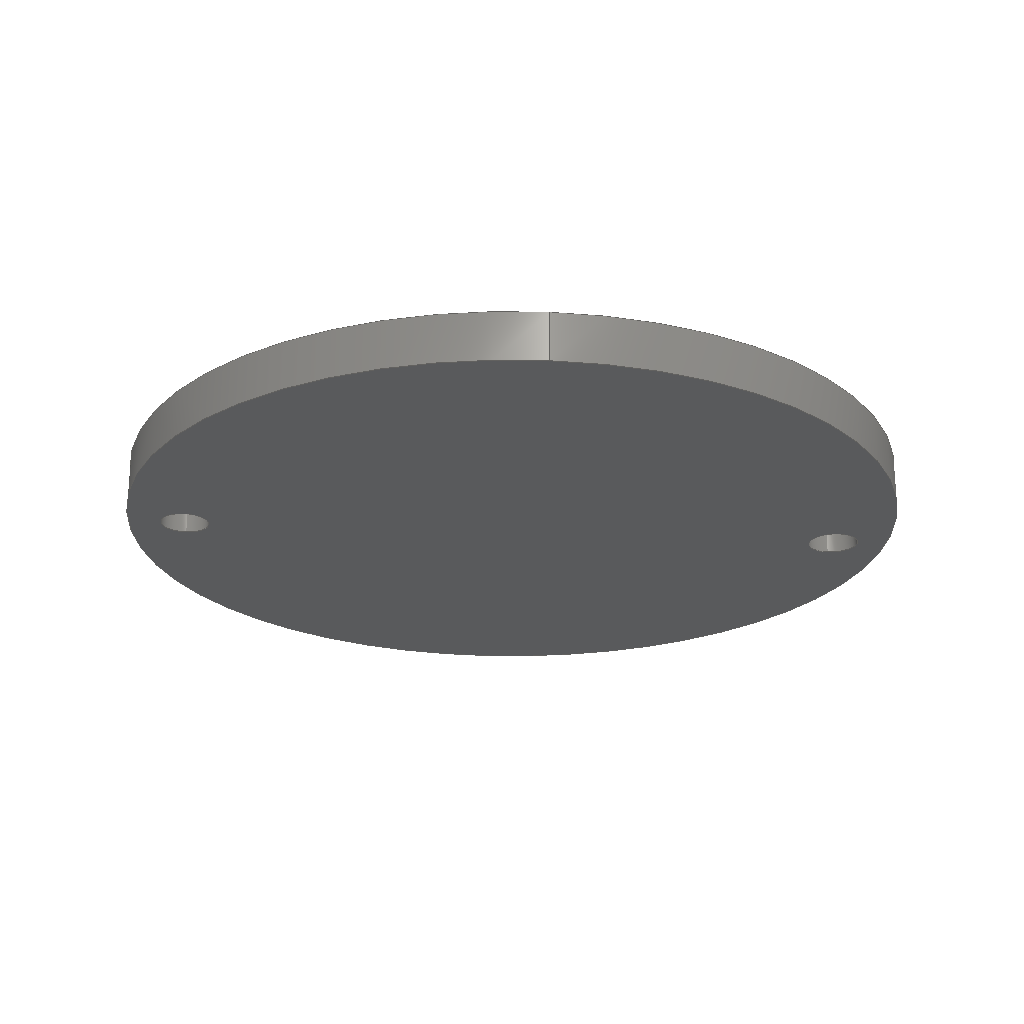
<metadata>
{"format":"step","ext":"step","renderer":"f3d","projection":"perspective","resolution":1024,"background":"white","views":[{"elev":-22.8,"azim":85.3,"up":"+Z"}]}
</metadata>
<code>
ISO-10303-21;
DATA;
#1 = VECTOR ( 'NONE', #131, 1000 ) ;
#2 = EDGE_LOOP ( 'NONE', ( #293, #120, #104, #239 ) ) ;
#3 = EDGE_CURVE ( 'NONE', #32, #29, #116, .T. ) ;
#4 = COORDINATED_UNIVERSAL_TIME_OFFSET ( 3, 30, .AHEAD. ) ;
#5 = FACE_OUTER_BOUND ( 'NONE', #63, .T. ) ;
#6 = VECTOR ( 'NONE', #147, 1000 ) ;
#7 = CC_DESIGN_APPROVAL ( #102, ( #197 ) ) ;
#8 = ORIENTED_EDGE ( 'NONE', *, *, #61, .F. ) ;
#9 = LINE ( 'NONE', #50, #23 ) ;
#10 = VERTEX_POINT ( 'NONE', #223 ) ;
#11 = AXIS2_PLACEMENT_3D ( 'NONE', #48, #105, #75 ) ;
#12 = DIRECTION ( 'NONE',  ( 1, 0, -0 ) ) ;
#13 = CYLINDRICAL_SURFACE ( 'NONE', #92, 1.62 ) ;
#14 = CYLINDRICAL_SURFACE ( 'NONE', #111, 25 ) ;
#15 = CARTESIAN_POINT ( 'NONE',  ( 32.47, 38.37, 3 ) ) ;
#16 = DIRECTION ( 'NONE',  ( -0, -0, -1 ) ) ;
#17 = DIRECTION ( 'NONE',  ( 0, 0, 1 ) ) ;
#18 = CIRCLE ( 'NONE', #288, 1.561 ) ;
#19 = CARTESIAN_POINT ( 'NONE',  ( 34.03, 17.02, 3 ) ) ;
#20 = DIRECTION ( 'NONE',  ( -0, -0, -1 ) ) ;
#21 = DESIGN_CONTEXT ( 'detailed design', #192, 'design' ) ;
#22 = DIRECTION ( 'NONE',  ( 0, 0, 1 ) ) ;
#23 = VECTOR ( 'NONE', #124, 1000 ) ;
#24 = EDGE_CURVE ( 'NONE', #29, #32, #225, .T. ) ;
#25 = EDGE_LOOP ( 'NONE', ( #285, #313 ) ) ;
#26 = CC_DESIGN_PERSON_AND_ORGANIZATION_ASSIGNMENT ( #249, #134, ( #198 ) ) ;
#27 = DIRECTION ( 'NONE',  ( 1, 0, 0 ) ) ;
#28 = APPLICATION_CONTEXT ( 'configuration controlled 3d designs of mechanical parts and assemblies' ) ;
#29 = VERTEX_POINT ( 'NONE', #202 ) ;
#30 = CC_DESIGN_APPROVAL ( #190, ( #62 ) ) ;
#31 = CYLINDRICAL_SURFACE ( 'NONE', #290, 1.561 ) ;
#32 = VERTEX_POINT ( 'NONE', #245 ) ;
#33 = DATE_AND_TIME ( #180, #304 ) ;
#34 = MANIFOLD_SOLID_BREP ( 'Boss-Extrude1', #314 ) ;
#35 = PERSON_AND_ORGANIZATION ( #261, #125 ) ;
#36 = VERTEX_POINT ( 'NONE', #267 ) ;
#37 = APPROVAL_DATE_TIME ( #33, #190 ) ;
#38 = DIRECTION ( 'NONE',  ( -0, -0, -1 ) ) ;
#39 = PERSON_AND_ORGANIZATION ( #261, #125 ) ;
#40 = FACE_OUTER_BOUND ( 'NONE', #153, .T. ) ;
#41 = PLANE ( 'NONE',  #229 ) ;
#42 = EDGE_CURVE ( 'NONE', #305, #10, #157, .T. ) ;
#43 = DIRECTION ( 'NONE',  ( -0, -0, -1 ) ) ;
#44 = DIRECTION ( 'NONE',  ( 1, 0, 0 ) ) ;
#45 = DIRECTION ( 'NONE',  ( 1, 0, -0 ) ) ;
#46 = CALENDAR_DATE ( 2015, 18, 10 ) ;
#47 = ORIENTED_EDGE ( 'NONE', *, *, #162, .T. ) ;
#48 = CARTESIAN_POINT ( 'NONE',  ( 32.47, 17.02, 3 ) ) ;
#49 = DIRECTION ( 'NONE',  ( 0, 0, 1 ) ) ;
#50 = CARTESIAN_POINT ( 'NONE',  ( 57.47, 38.37, 3 ) ) ;
#51 = CC_DESIGN_APPROVAL ( #121, ( #184 ) ) ;
#52 = AXIS2_PLACEMENT_3D ( 'NONE', #211, #183, #129 ) ;
#53 = LINE ( 'NONE', #178, #6 ) ;
#54 = CARTESIAN_POINT ( 'NONE',  ( 32.47, 59.83, 0 ) ) ;
#55 = DIRECTION ( 'NONE',  ( 0, 0, 1 ) ) ;
#56 = CARTESIAN_POINT ( 'NONE',  ( 32.47, 38.37, 0 ) ) ;
#57 = FACE_OUTER_BOUND ( 'NONE', #142, .T. ) ;
#58 = VERTEX_POINT ( 'NONE', #203 ) ;
#59 = APPROVAL_STATUS ( 'not_yet_approved' ) ;
#60 = CIRCLE ( 'NONE', #143, 25 ) ;
#61 = EDGE_CURVE ( 'NONE', #208, #10, #53, .T. ) ;
#62 = SECURITY_CLASSIFICATION ( '', '', #284 ) ;
#63 = EDGE_LOOP ( 'NONE', ( #235, #169, #84, #216 ) ) ;
#64 = CARTESIAN_POINT ( 'NONE',  ( 32.47, 59.83, 0 ) ) ;
#65 = CARTESIAN_POINT ( 'NONE',  ( 32.47, 38.37, 3 ) ) ;
#66 = CALENDAR_DATE ( 2015, 18, 10 ) ;
#67 = PRODUCT_RELATED_PRODUCT_CATEGORY ( 'detail', '', ( #198 ) ) ;
#68 = CARTESIAN_POINT ( 'NONE',  ( 32.47, 38.37, 3 ) ) ;
#69 = APPROVAL_DATE_TIME ( #138, #102 ) ;
#70 = EDGE_LOOP ( 'NONE', ( #321, #133 ) ) ;
#71 = ADVANCED_FACE ( 'NONE', ( #126 ), #14, .T. ) ;
#72 = AXIS2_PLACEMENT_3D ( 'NONE', #64, #146, #123 ) ;
#73 = DIRECTION ( 'NONE',  ( -1, 0, 0 ) ) ;
#74 = CARTESIAN_POINT ( 'NONE',  ( 32.47, 38.37, 3 ) ) ;
#75 = DIRECTION ( 'NONE',  ( -1, 0, 0 ) ) ;
#76 = APPROVAL_PERSON_ORGANIZATION ( #266, #121, #135 ) ;
#77 = CARTESIAN_POINT ( 'NONE',  ( 32.47, 17.02, 0 ) ) ;
#78 = APPROVAL_STATUS ( 'not_yet_approved' ) ;
#79 = DATE_TIME_ROLE ( 'creation_date' ) ;
#80 = EDGE_CURVE ( 'NONE', #181, #58, #18, .T. ) ;
#81 = COORDINATED_UNIVERSAL_TIME_OFFSET ( 3, 30, .AHEAD. ) ;
#82 = PERSON_AND_ORGANIZATION_ROLE ( 'creator' ) ;
#83 = VERTEX_POINT ( 'NONE', #94 ) ;
#84 = ORIENTED_EDGE ( 'NONE', *, *, #221, .F. ) ;
#85 = AXIS2_PLACEMENT_3D ( 'NONE', #227, #49, #217 ) ;
#86 = APPROVAL_ROLE ( '' ) ;
#87 = LINE ( 'NONE', #277, #1 ) ;
#88 = ORIENTED_EDGE ( 'NONE', *, *, #218, .T. ) ;
#89 = AXIS2_PLACEMENT_3D ( 'NONE', #74, #322, #45 ) ;
#90 = AXIS2_PLACEMENT_3D ( 'NONE', #156, #22, #248 ) ;
#91 = ORIENTED_EDGE ( 'NONE', *, *, #316, .F. ) ;
#92 = AXIS2_PLACEMENT_3D ( 'NONE', #273, #16, #101 ) ;
#93 = VECTOR ( 'NONE', #226, 1000 ) ;
#94 = CARTESIAN_POINT ( 'NONE',  ( 34.03, 17.02, 0 ) ) ;
#95 = DIRECTION ( 'NONE',  ( 1, 0, 0 ) ) ;
#96 = DIRECTION ( 'NONE',  ( -1, 0, 0 ) ) ;
#97 = DIRECTION ( 'NONE',  ( -0, -0, -1 ) ) ;
#98 = ORIENTED_EDGE ( 'NONE', *, *, #306, .T. ) ;
#99 = DIRECTION ( 'NONE',  ( 0, 0, 1 ) ) ;
#100 = ADVANCED_FACE ( 'NONE', ( #310, #114, #173 ), #41, .F. ) ;
#101 = DIRECTION ( 'NONE',  ( -1, 0, 0 ) ) ;
#102 = APPROVAL ( #78, 'UNSPECIFIED' ) ;
#103 = DIRECTION ( 'NONE',  ( 0, 0, 1 ) ) ;
#104 = ORIENTED_EDGE ( 'NONE', *, *, #107, .T. ) ;
#105 = DIRECTION ( 'NONE',  ( -0, -0, -1 ) ) ;
#106 = DIRECTION ( 'NONE',  ( 0, 0, 1 ) ) ;
#107 = EDGE_CURVE ( 'NONE', #32, #36, #167, .T. ) ;
#108 = DIRECTION ( 'NONE',  ( 0, 0, 1 ) ) ;
#109 = LOCAL_TIME ( 2, 19, 38, #201 ) ;
#110 = ORIENTED_EDGE ( 'NONE', *, *, #308, .F. ) ;
#111 = AXIS2_PLACEMENT_3D ( 'NONE', #65, #43, #96 ) ;
#112 = COORDINATED_UNIVERSAL_TIME_OFFSET ( 3, 30, .AHEAD. ) ;
#113 = DIRECTION ( 'NONE',  ( 1, 0, 0 ) ) ;
#114 = FACE_OUTER_BOUND ( 'NONE', #282, .T. ) ;
#115 = PERSON_AND_ORGANIZATION ( #261, #125 ) ;
#116 = CIRCLE ( 'NONE', #236, 25 ) ;
#117 = AXIS2_PLACEMENT_3D ( 'NONE', #317, #38, #144 ) ;
#118 = AXIS2_PLACEMENT_3D ( 'NONE', #165, #108, #113 ) ;
#119 = LOCAL_TIME ( 2, 19, 38, #246 ) ;
#120 = ORIENTED_EDGE ( 'NONE', *, *, #3, .F. ) ;
#121 = APPROVAL ( #59, 'UNSPECIFIED' ) ;
#122 = EDGE_LOOP ( 'NONE', ( #209, #158 ) ) ;
#123 = DIRECTION ( 'NONE',  ( 1, 0, 0 ) ) ;
#124 = DIRECTION ( 'NONE',  ( -0, -0, -1 ) ) ;
#125 = ORGANIZATION ( 'UNSPECIFIED', 'UNSPECIFIED', '' ) ;
#126 = FACE_OUTER_BOUND ( 'NONE', #187, .T. ) ;
#127 = AXIS2_PLACEMENT_3D ( 'NONE', #160, #185, #73 ) ;
#128 = CARTESIAN_POINT ( 'NONE',  ( 30.85, 59.83, 3 ) ) ;
#129 = DIRECTION ( 'NONE',  ( 1, 0, 0 ) ) ;
#130 = CC_DESIGN_PERSON_AND_ORGANIZATION_ASSIGNMENT ( #39, #323, ( #184 ) ) ;
#131 = DIRECTION ( 'NONE',  ( -0, -0, -1 ) ) ;
#132 = LINE ( 'NONE', #19, #276 ) ;
#133 = ORIENTED_EDGE ( 'NONE', *, *, #24, .T. ) ;
#134 = PERSON_AND_ORGANIZATION_ROLE ( 'design_owner' ) ;
#135 = APPROVAL_ROLE ( '' ) ;
#136 = VERTEX_POINT ( 'NONE', #152 ) ;
#137 = AXIS2_PLACEMENT_3D ( 'NONE', #228, #103, #297 ) ;
#138 = DATE_AND_TIME ( #140, #253 ) ;
#139 = ORIENTED_EDGE ( 'NONE', *, *, #274, .F. ) ;
#140 = CALENDAR_DATE ( 2015, 18, 10 ) ;
#141 = ORIENTED_EDGE ( 'NONE', *, *, #306, .F. ) ;
#142 = EDGE_LOOP ( 'NONE', ( #8, #47, #271, #110 ) ) ;
#143 = AXIS2_PLACEMENT_3D ( 'NONE', #56, #55, #283 ) ;
#144 = DIRECTION ( 'NONE',  ( -1, 0, 0 ) ) ;
#145 = SHAPE_DEFINITION_REPRESENTATION ( #244, #164 ) ;
#146 = DIRECTION ( 'NONE',  ( 0, 0, 1 ) ) ;
#147 = DIRECTION ( 'NONE',  ( -0, -0, -1 ) ) ;
#148 = DIRECTION ( 'NONE',  ( -1, 0, 0 ) ) ;
#149 = ADVANCED_FACE ( 'NONE', ( #270 ), #258, .T. ) ;
#150 = APPROVAL_PERSON_ORGANIZATION ( #163, #102, #166 ) ;
#151 = EDGE_LOOP ( 'NONE', ( #176, #287 ) ) ;
#152 = CARTESIAN_POINT ( 'NONE',  ( 30.91, 17.02, 0 ) ) ;
#153 = EDGE_LOOP ( 'NONE', ( #139, #289, #171, #91 ) ) ;
#154 = CC_DESIGN_PERSON_AND_ORGANIZATION_ASSIGNMENT ( #115, #82, ( #184 ) ) ;
#155 = CARTESIAN_POINT ( 'NONE',  ( 34.09, 59.83, 3 ) ) ;
#156 = CARTESIAN_POINT ( 'NONE',  ( 32.47, 17.02, 3 ) ) ;
#157 = CIRCLE ( 'NONE', #72, 1.62 ) ;
#158 = ORIENTED_EDGE ( 'NONE', *, *, #259, .F. ) ;
#159 = ADVANCED_FACE ( 'NONE', ( #40 ), #31, .F. ) ;
#160 = CARTESIAN_POINT ( 'NONE',  ( 32.47, 59.83, 3 ) ) ;
#161 = DIRECTION ( 'NONE',  ( -0, -0, -1 ) ) ;
#162 = EDGE_CURVE ( 'NONE', #208, #222, #318, .T. ) ;
#163 = PERSON_AND_ORGANIZATION ( #261, #125 ) ;
#164 = ADVANCED_BREP_SHAPE_REPRESENTATION ( 'MEDULE_BRD_STP', ( #34, #85 ), #174 ) ;
#165 = CARTESIAN_POINT ( 'NONE',  ( 32.47, 17.02, 0 ) ) ;
#166 = APPROVAL_ROLE ( '' ) ;
#167 = LINE ( 'NONE', #295, #93 ) ;
#168 = CC_DESIGN_DATE_AND_TIME_ASSIGNMENT ( #196, #79, ( #197 ) ) ;
#169 = ORIENTED_EDGE ( 'NONE', *, *, #274, .T. ) ;
#170 = FACE_BOUND ( 'NONE', #151, .T. ) ;
#171 = ORIENTED_EDGE ( 'NONE', *, *, #215, .T. ) ;
#172 = CC_DESIGN_DATE_AND_TIME_ASSIGNMENT ( #298, #254, ( #62 ) ) ;
#173 = FACE_BOUND ( 'NONE', #25, .T. ) ;
#174 =( GEOMETRIC_REPRESENTATION_CONTEXT ( 3 ) GLOBAL_UNCERTAINTY_ASSIGNED_CONTEXT ( ( #278 ) ) GLOBAL_UNIT_ASSIGNED_CONTEXT ( ( #189, #195, #303 ) ) REPRESENTATION_CONTEXT ( 'NONE', 'WORKASPACE' ) );
#175 = APPROVAL_DATE_TIME ( #320, #121 ) ;
#176 = ORIENTED_EDGE ( 'NONE', *, *, #296, .F. ) ;
#177 = ADVANCED_FACE ( 'NONE', ( #57 ), #13, .F. ) ;
#178 = CARTESIAN_POINT ( 'NONE',  ( 34.09, 59.83, 3 ) ) ;
#179 = DIRECTION ( 'NONE',  ( 1, 0, 0 ) ) ;
#180 = CALENDAR_DATE ( 2015, 18, 10 ) ;
#181 = VERTEX_POINT ( 'NONE', #275 ) ;
#182 = ADVANCED_FACE ( 'NONE', ( #5 ), #186, .F. ) ;
#183 = DIRECTION ( 'NONE',  ( 0, 0, 1 ) ) ;
#184 = PRODUCT_DEFINITION_FORMATION_WITH_SPECIFIED_SOURCE ( 'ANY', '', #198, .NOT_KNOWN. ) ;
#185 = DIRECTION ( 'NONE',  ( -0, -0, -1 ) ) ;
#186 = CYLINDRICAL_SURFACE ( 'NONE', #11, 1.561 ) ;
#187 = EDGE_LOOP ( 'NONE', ( #193, #88, #98, #194 ) ) ;
#188 = DIRECTION ( 'NONE',  ( 0, 0, 1 ) ) ;
#189 =( LENGTH_UNIT ( ) NAMED_UNIT ( * ) SI_UNIT ( .MILLI., .METRE. ) );
#190 = APPROVAL ( #257, 'UNSPECIFIED' ) ;
#191 = PERSON_AND_ORGANIZATION ( #261, #125 ) ;
#192 = APPLICATION_CONTEXT ( 'configuration controlled 3d designs of mechanical parts and assemblies' ) ;
#193 = ORIENTED_EDGE ( 'NONE', *, *, #24, .F. ) ;
#194 = ORIENTED_EDGE ( 'NONE', *, *, #107, .F. ) ;
#195 =( NAMED_UNIT ( * ) PLANE_ANGLE_UNIT ( ) SI_UNIT ( $, .RADIAN. ) );
#196 = DATE_AND_TIME ( #240, #119 ) ;
#197 = PRODUCT_DEFINITION ( 'UNKNOWN', '', #184, #21 ) ;
#198 = PRODUCT ( 'MEDULE_BRD_STP', 'MEDULE_BRD_STP', '', ( #234 ) ) ;
#199 = ORIENTED_EDGE ( 'NONE', *, *, #205, .F. ) ;
#200 = EDGE_CURVE ( 'NONE', #222, #305, #87, .T. ) ;
#201 = COORDINATED_UNIVERSAL_TIME_OFFSET ( 3, 30, .AHEAD. ) ;
#202 = CARTESIAN_POINT ( 'NONE',  ( 57.47, 38.37, 3 ) ) ;
#203 = CARTESIAN_POINT ( 'NONE',  ( 34.03, 17.02, 3 ) ) ;
#204 = DIRECTION ( 'NONE',  ( 0, 0, 1 ) ) ;
#205 = EDGE_CURVE ( 'NONE', #36, #250, #256, .T. ) ;
#206 = DIRECTION ( 'NONE',  ( 0, 0, 1 ) ) ;
#207 = CIRCLE ( 'NONE', #307, 1.62 ) ;
#208 = VERTEX_POINT ( 'NONE', #155 ) ;
#209 = ORIENTED_EDGE ( 'NONE', *, *, #80, .F. ) ;
#210 = CARTESIAN_POINT ( 'NONE',  ( 32.47, 59.83, 3 ) ) ;
#211 = CARTESIAN_POINT ( 'NONE',  ( 32.47, 38.37, 0 ) ) ;
#212 = CIRCLE ( 'NONE', #90, 1.561 ) ;
#213 = CARTESIAN_POINT ( 'NONE',  ( 57.47, 38.37, 0 ) ) ;
#214 = ADVANCED_FACE ( 'NONE', ( #262 ), #301, .F. ) ;
#215 = EDGE_CURVE ( 'NONE', #181, #136, #312, .T. ) ;
#216 = ORIENTED_EDGE ( 'NONE', *, *, #215, .F. ) ;
#217 = DIRECTION ( 'NONE',  ( 1, 0, 0 ) ) ;
#218 = EDGE_CURVE ( 'NONE', #29, #250, #9, .T. ) ;
#219 = CC_DESIGN_PERSON_AND_ORGANIZATION_ASSIGNMENT ( #260, #238, ( #62 ) ) ;
#220 = ORIENTED_EDGE ( 'NONE', *, *, #221, .T. ) ;
#221 = EDGE_CURVE ( 'NONE', #136, #83, #281, .T. ) ;
#222 = VERTEX_POINT ( 'NONE', #128 ) ;
#223 = CARTESIAN_POINT ( 'NONE',  ( 34.09, 59.83, 0 ) ) ;
#224 = DIRECTION ( 'NONE',  ( 0, 0, 1 ) ) ;
#225 = CIRCLE ( 'NONE', #247, 25 ) ;
#226 = DIRECTION ( 'NONE',  ( -0, -0, -1 ) ) ;
#227 = CARTESIAN_POINT ( 'NONE',  ( 0, 0, 0 ) ) ;
#228 = CARTESIAN_POINT ( 'NONE',  ( 32.47, 59.83, 3 ) ) ;
#229 = AXIS2_PLACEMENT_3D ( 'NONE', #294, #224, #12 ) ;
#230 = ORIENTED_EDGE ( 'NONE', *, *, #42, .F. ) ;
#231 = PLANE ( 'NONE',  #89 ) ;
#232 = APPLICATION_PROTOCOL_DEFINITION ( 'international standard', 'config_control_design', 1994, #192 ) ;
#233 = FACE_OUTER_BOUND ( 'NONE', #70, .T. ) ;
#234 = MECHANICAL_CONTEXT ( 'NONE', #28, 'mechanical' ) ;
#235 = ORIENTED_EDGE ( 'NONE', *, *, #80, .T. ) ;
#236 = AXIS2_PLACEMENT_3D ( 'NONE', #68, #99, #95 ) ;
#237 = PERSON_AND_ORGANIZATION_ROLE ( 'creator' ) ;
#238 = PERSON_AND_ORGANIZATION_ROLE ( 'classification_officer' ) ;
#239 = ORIENTED_EDGE ( 'NONE', *, *, #205, .T. ) ;
#240 = CALENDAR_DATE ( 2015, 18, 10 ) ;
#241 = ORIENTED_EDGE ( 'NONE', *, *, #61, .T. ) ;
#242 = APPROVAL_PERSON_ORGANIZATION ( #35, #190, #86 ) ;
#243 = EDGE_LOOP ( 'NONE', ( #220, #302 ) ) ;
#244 = PRODUCT_DEFINITION_SHAPE ( 'NONE', 'NONE',  #197 ) ;
#245 = CARTESIAN_POINT ( 'NONE',  ( 7.471, 38.37, 3 ) ) ;
#246 = COORDINATED_UNIVERSAL_TIME_OFFSET ( 3, 30, .AHEAD. ) ;
#247 = AXIS2_PLACEMENT_3D ( 'NONE', #15, #206, #291 ) ;
#248 = DIRECTION ( 'NONE',  ( 1, 0, 0 ) ) ;
#249 = PERSON_AND_ORGANIZATION ( #261, #125 ) ;
#250 = VERTEX_POINT ( 'NONE', #213 ) ;
#251 = CC_DESIGN_PERSON_AND_ORGANIZATION_ASSIGNMENT ( #191, #237, ( #197 ) ) ;
#252 = DIRECTION ( 'NONE',  ( 1, 0, 0 ) ) ;
#253 = LOCAL_TIME ( 2, 19, 38, #81 ) ;
#254 = DATE_TIME_ROLE ( 'classification_date' ) ;
#255 = CC_DESIGN_SECURITY_CLASSIFICATION ( #62, ( #184 ) ) ;
#256 = CIRCLE ( 'NONE', #52, 25 ) ;
#257 = APPROVAL_STATUS ( 'not_yet_approved' ) ;
#258 = CYLINDRICAL_SURFACE ( 'NONE', #117, 25 ) ;
#259 = EDGE_CURVE ( 'NONE', #58, #181, #212, .T. ) ;
#260 = PERSON_AND_ORGANIZATION ( #261, #125 ) ;
#261 = PERSON ( 'UNSPECIFIED', 'UNSPECIFIED', 'UNSPECIFIED', ('UNSPECIFIED'), ('UNSPECIFIED'), ('UNSPECIFIED') ) ;
#262 = FACE_OUTER_BOUND ( 'NONE', #299, .T. ) ;
#263 = AXIS2_PLACEMENT_3D ( 'NONE', #210, #106, #179 ) ;
#264 = ORIENTED_EDGE ( 'NONE', *, *, #200, .F. ) ;
#265 = CARTESIAN_POINT ( 'NONE',  ( 32.47, 17.02, 3 ) ) ;
#266 = PERSON_AND_ORGANIZATION ( #261, #125 ) ;
#267 = CARTESIAN_POINT ( 'NONE',  ( 7.471, 38.37, 0 ) ) ;
#268 = CARTESIAN_POINT ( 'NONE',  ( 32.47, 17.02, 3 ) ) ;
#269 = FACE_BOUND ( 'NONE', #122, .T. ) ;
#270 = FACE_OUTER_BOUND ( 'NONE', #2, .T. ) ;
#271 = ORIENTED_EDGE ( 'NONE', *, *, #200, .T. ) ;
#272 = ADVANCED_FACE ( 'NONE', ( #269, #233, #170 ), #231, .T. ) ;
#273 = CARTESIAN_POINT ( 'NONE',  ( 32.47, 59.83, 3 ) ) ;
#274 = EDGE_CURVE ( 'NONE', #58, #83, #132, .T. ) ;
#275 = CARTESIAN_POINT ( 'NONE',  ( 30.91, 17.02, 3 ) ) ;
#276 = VECTOR ( 'NONE', #161, 1000 ) ;
#277 = CARTESIAN_POINT ( 'NONE',  ( 30.85, 59.83, 3 ) ) ;
#278 = UNCERTAINTY_MEASURE_WITH_UNIT (LENGTH_MEASURE( 1e-05 ), #189, 'distance_accuracy_value', 'NONE');
#279 = ORIENTED_EDGE ( 'NONE', *, *, #296, .T. ) ;
#280 = APPLICATION_PROTOCOL_DEFINITION ( 'international standard', 'config_control_design', 1994, #28 ) ;
#281 = CIRCLE ( 'NONE', #311, 1.561 ) ;
#282 = EDGE_LOOP ( 'NONE', ( #199, #141 ) ) ;
#283 = DIRECTION ( 'NONE',  ( 1, 0, 0 ) ) ;
#284 = SECURITY_CLASSIFICATION_LEVEL ( 'unclassified' ) ;
#285 = ORIENTED_EDGE ( 'NONE', *, *, #42, .T. ) ;
#286 = CIRCLE ( 'NONE', #137, 1.62 ) ;
#287 = ORIENTED_EDGE ( 'NONE', *, *, #162, .F. ) ;
#288 = AXIS2_PLACEMENT_3D ( 'NONE', #268, #204, #44 ) ;
#289 = ORIENTED_EDGE ( 'NONE', *, *, #259, .T. ) ;
#290 = AXIS2_PLACEMENT_3D ( 'NONE', #265, #97, #148 ) ;
#291 = DIRECTION ( 'NONE',  ( 1, 0, 0 ) ) ;
#292 = VECTOR ( 'NONE', #20, 1000 ) ;
#293 = ORIENTED_EDGE ( 'NONE', *, *, #218, .F. ) ;
#294 = CARTESIAN_POINT ( 'NONE',  ( 32.47, 38.37, 0 ) ) ;
#295 = CARTESIAN_POINT ( 'NONE',  ( 7.471, 38.37, 3 ) ) ;
#296 = EDGE_CURVE ( 'NONE', #222, #208, #286, .T. ) ;
#297 = DIRECTION ( 'NONE',  ( 1, 0, 0 ) ) ;
#298 = DATE_AND_TIME ( #46, #109 ) ;
#299 = EDGE_LOOP ( 'NONE', ( #279, #241, #230, #264 ) ) ;
#300 = CARTESIAN_POINT ( 'NONE',  ( 30.91, 17.02, 3 ) ) ;
#301 = CYLINDRICAL_SURFACE ( 'NONE', #127, 1.62 ) ;
#302 = ORIENTED_EDGE ( 'NONE', *, *, #316, .T. ) ;
#303 =( NAMED_UNIT ( * ) SI_UNIT ( $, .STERADIAN. ) SOLID_ANGLE_UNIT ( ) );
#304 = LOCAL_TIME ( 2, 19, 38, #112 ) ;
#305 = VERTEX_POINT ( 'NONE', #319 ) ;
#306 = EDGE_CURVE ( 'NONE', #250, #36, #60, .T. ) ;
#307 = AXIS2_PLACEMENT_3D ( 'NONE', #54, #188, #27 ) ;
#308 = EDGE_CURVE ( 'NONE', #10, #305, #207, .T. ) ;
#309 = CIRCLE ( 'NONE', #118, 1.561 ) ;
#310 = FACE_BOUND ( 'NONE', #243, .T. ) ;
#311 = AXIS2_PLACEMENT_3D ( 'NONE', #77, #17, #252 ) ;
#312 = LINE ( 'NONE', #300, #292 ) ;
#313 = ORIENTED_EDGE ( 'NONE', *, *, #308, .T. ) ;
#314 = CLOSED_SHELL ( 'NONE', ( #214, #182, #71, #272, #100, #149, #159, #177 ) ) ;
#315 = LOCAL_TIME ( 2, 19, 38, #4 ) ;
#316 = EDGE_CURVE ( 'NONE', #83, #136, #309, .T. ) ;
#317 = CARTESIAN_POINT ( 'NONE',  ( 32.47, 38.37, 3 ) ) ;
#318 = CIRCLE ( 'NONE', #263, 1.62 ) ;
#319 = CARTESIAN_POINT ( 'NONE',  ( 30.85, 59.83, 0 ) ) ;
#320 = DATE_AND_TIME ( #66, #315 ) ;
#321 = ORIENTED_EDGE ( 'NONE', *, *, #3, .T. ) ;
#322 = DIRECTION ( 'NONE',  ( 0, 0, 1 ) ) ;
#323 = PERSON_AND_ORGANIZATION_ROLE ( 'design_supplier' ) ;
ENDSEC;
END-ISO-10303-21;

</code>
